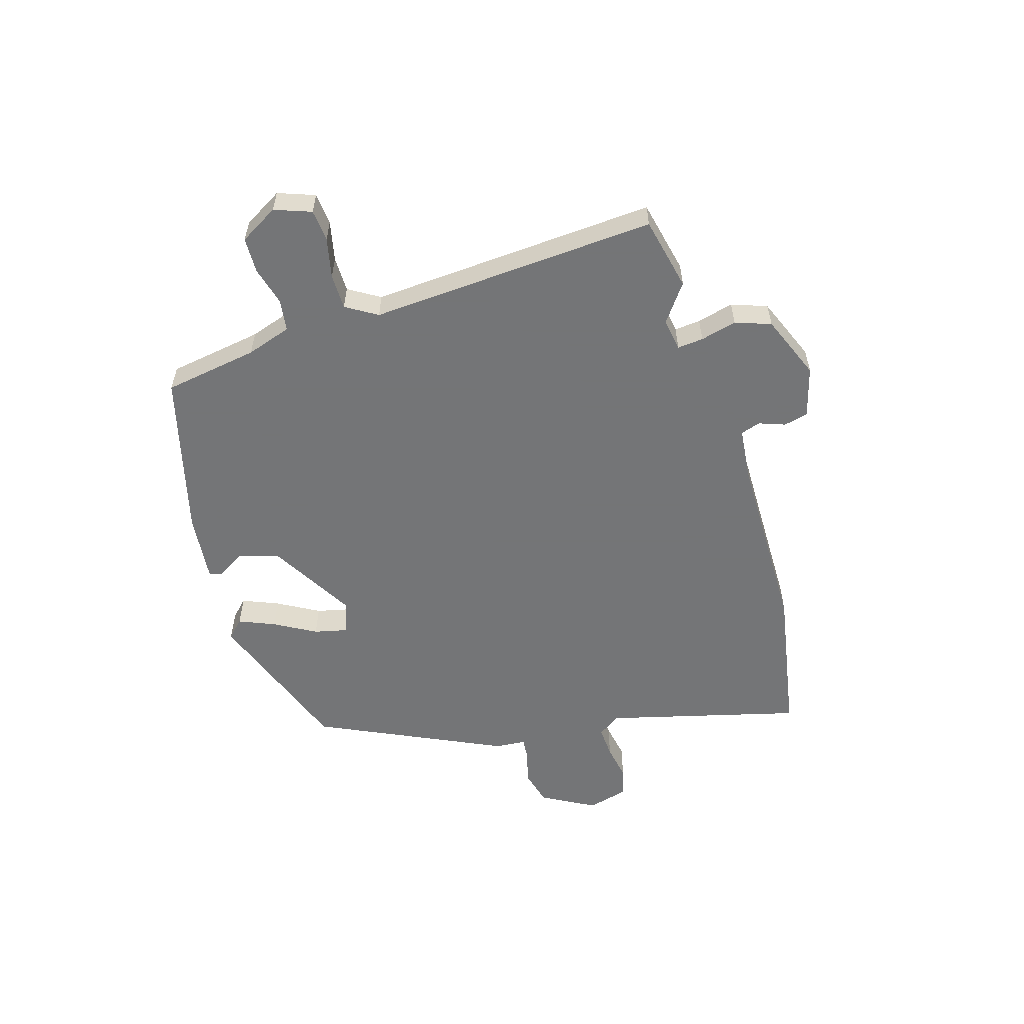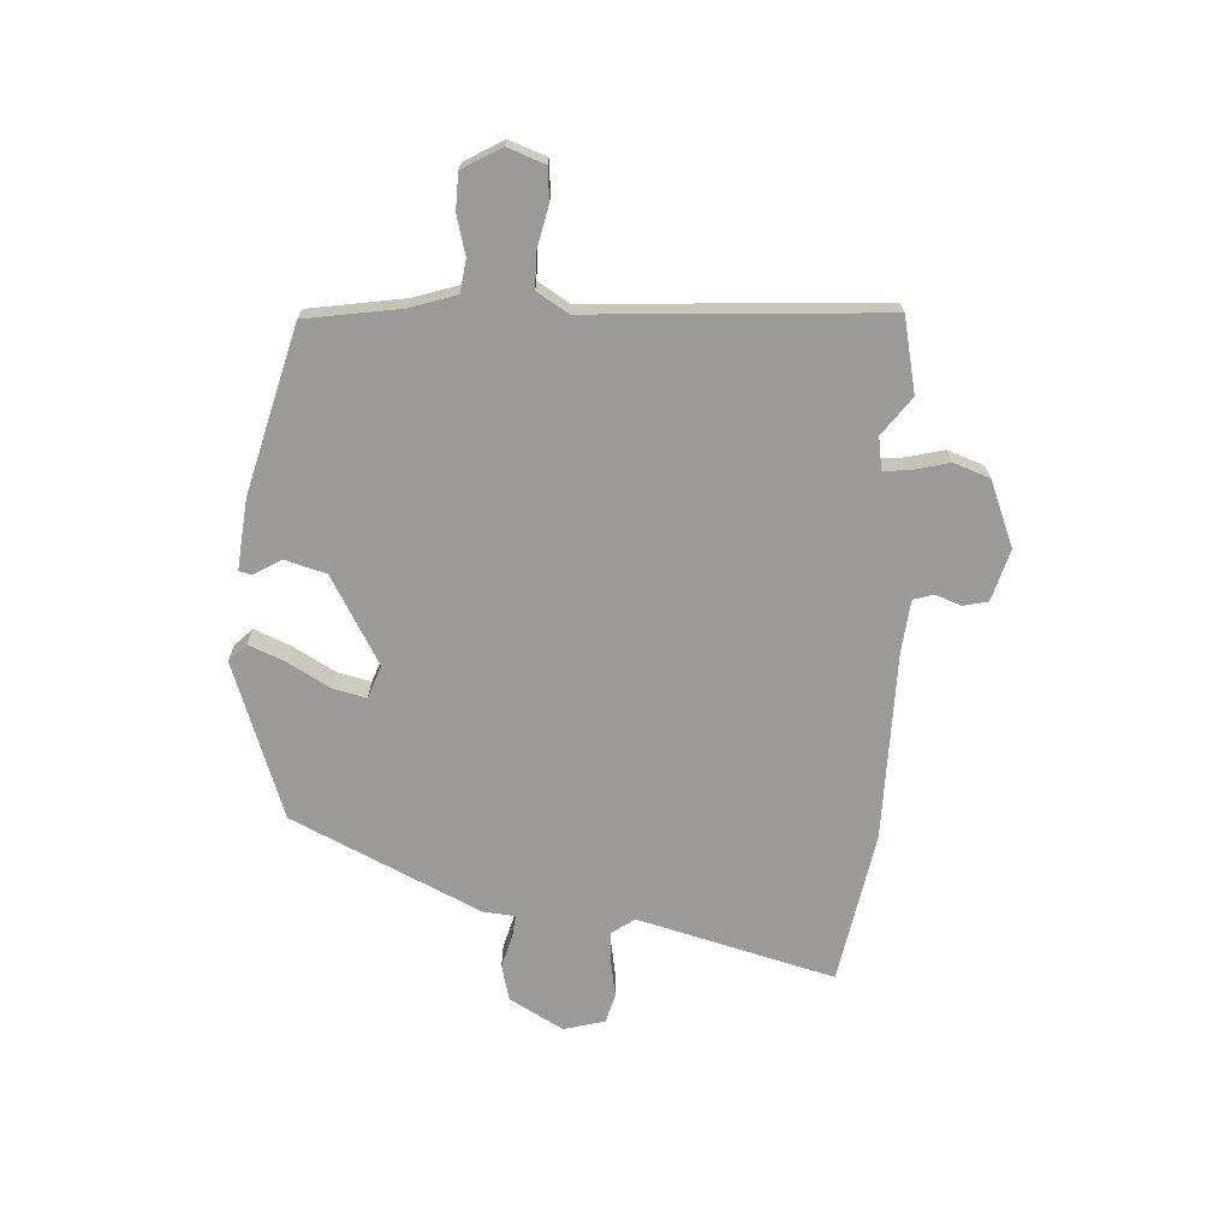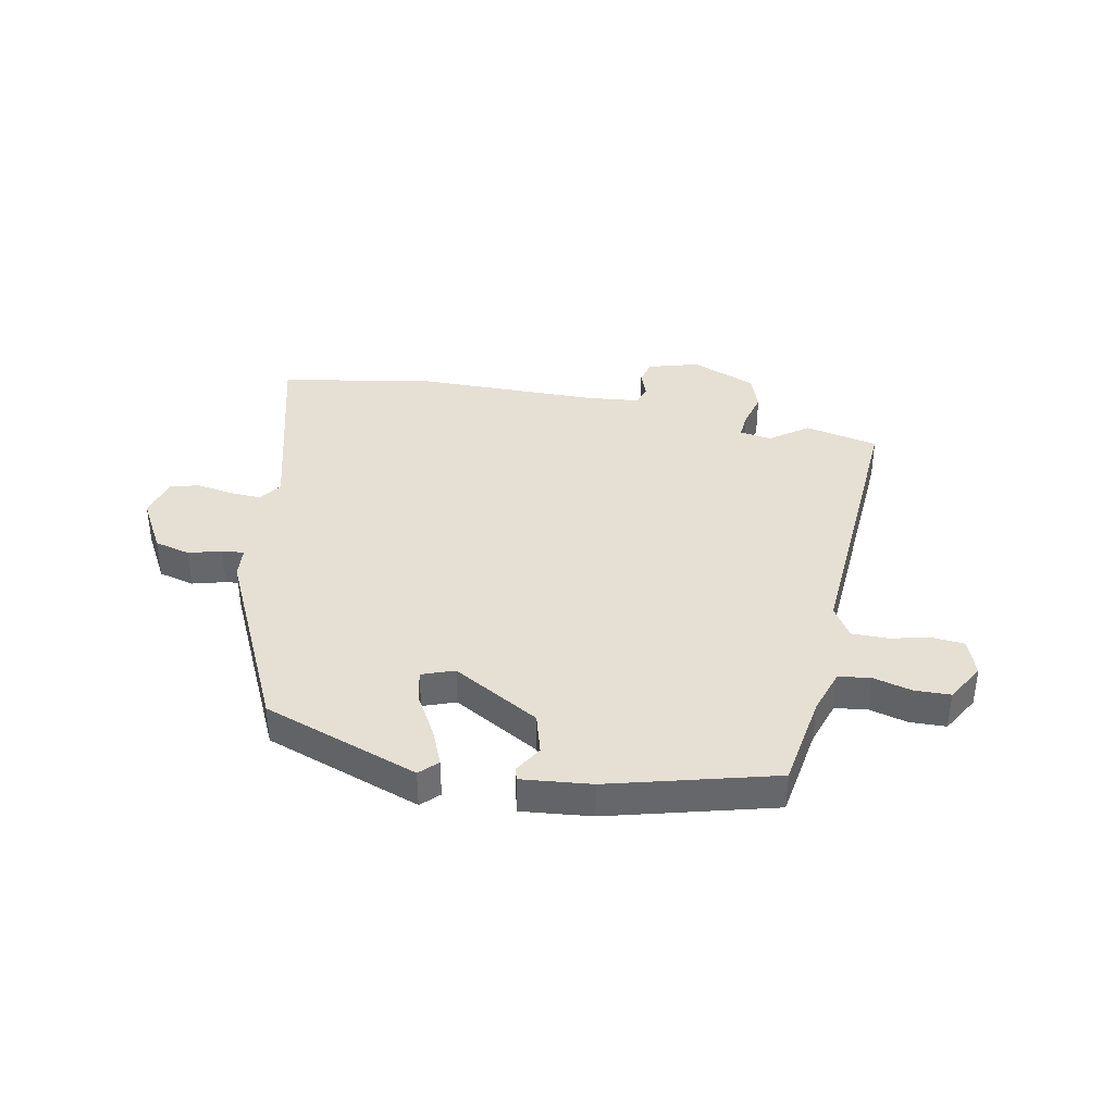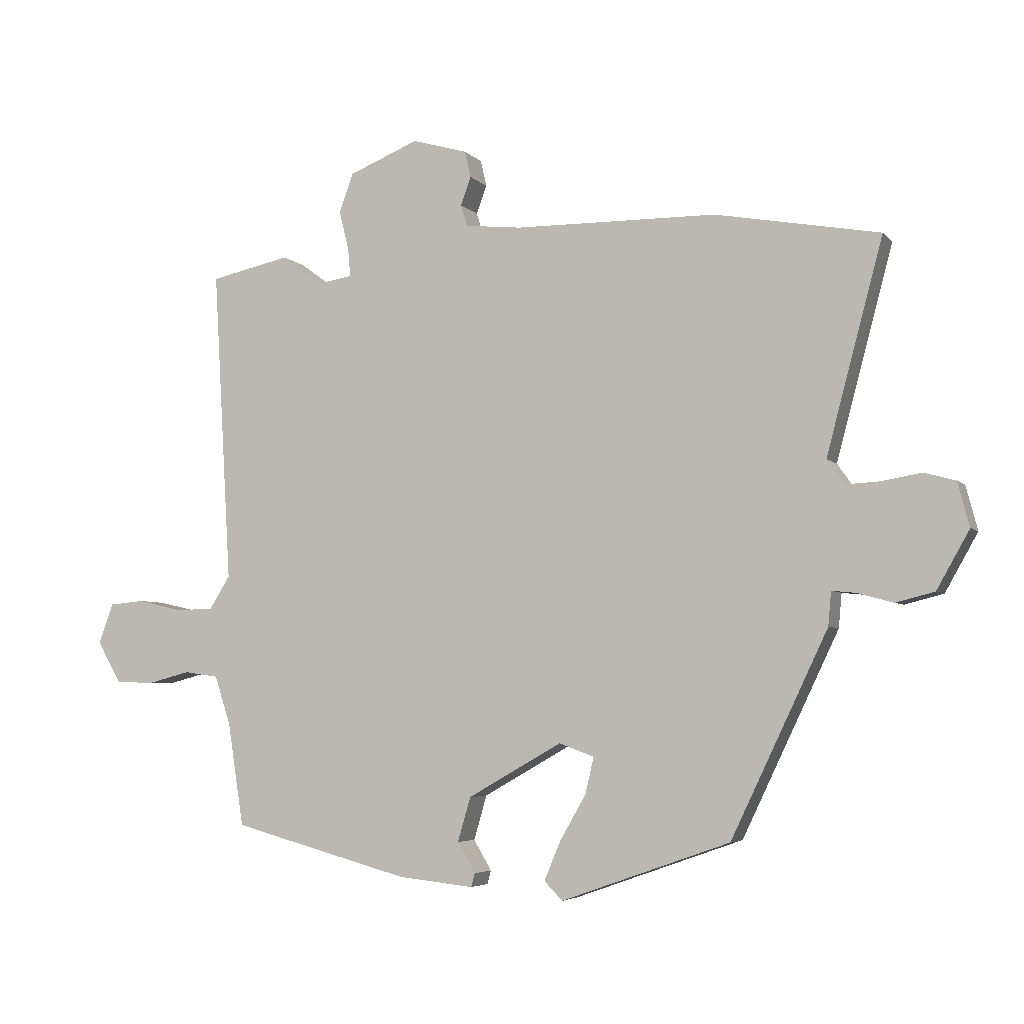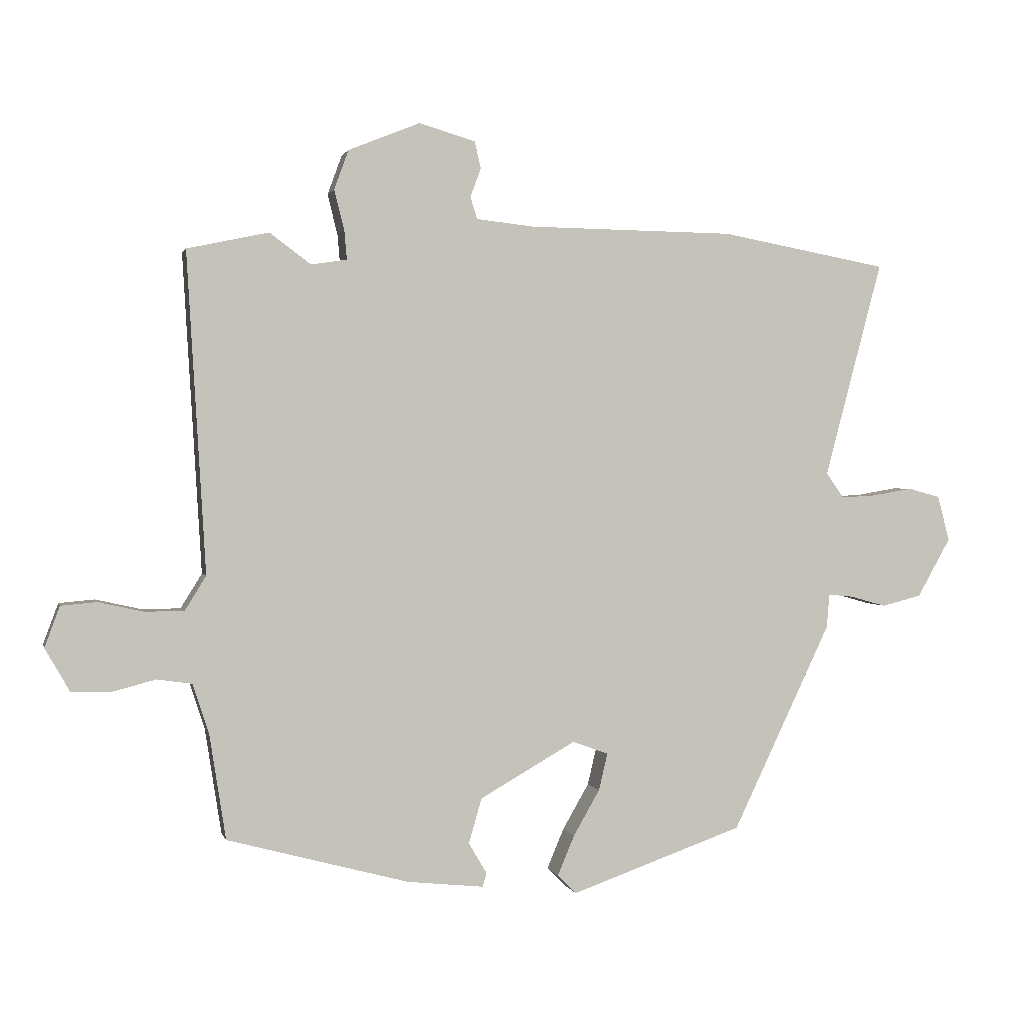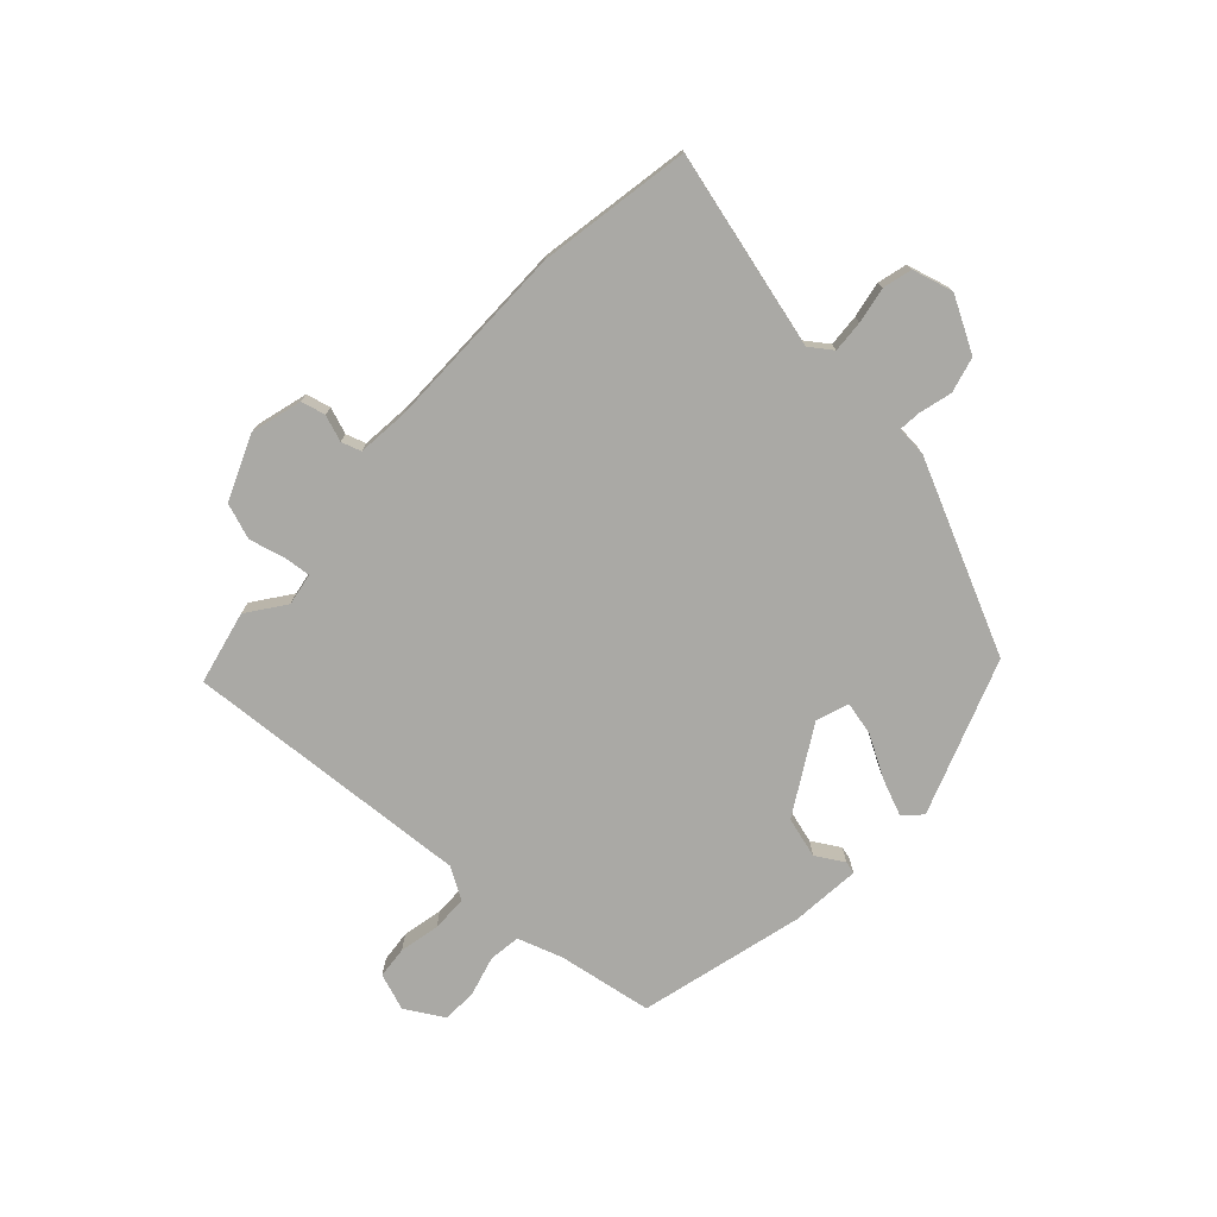
<metadata>
{"format":"obj","ext":"obj","renderer":"f3d","projection":"perspective","resolution":1024,"background":"white","views":[{"elev":-56.4,"azim":-72.9,"up":"+Y"},{"elev":-69.4,"azim":-93.1,"up":"+Y"},{"elev":38.1,"azim":-168.7,"up":"+Y"},{"elev":-4.8,"azim":21.2,"up":"+Z"},{"elev":1.2,"azim":-13.2,"up":"+Z"},{"elev":-75.4,"azim":47.8,"up":"+Y"}]}
</metadata>
<code>
v 0.349 0.07 -0.449
v 0.074 0.07 -0.546
v 0.044 0.07 -0.516
v 0.071 0.07 -0.452
v 0.113 0.07 -0.379
v 0.127 0.07 -0.32
v 0.07 0.07 -0.299
v -0.083 0.07 -0.386
v -0.104 0.07 -0.458
v -0.075 0.07 -0.507
v -0.081 0.07 -0.529
v -0.204 0.07 -0.516
v -0.494 0.07 -0.438
v -0.52 0.07 -0.271
v -0.546 0.07 -0.191
v -0.602 0.07 -0.183
v -0.671 0.07 -0.201
v -0.734 0.07 -0.199
v -0.773 0.07 -0.131
v -0.749 0.07 -0.066
v -0.692 0.07 -0.061
v -0.621 0.07 -0.077
v -0.558 0.07 -0.077
v -0.524 0.07 -0.022
v -0.554 0.07 0.488
v -0.424 0.07 0.516
v -0.358 0.07 0.467
v -0.301 0.07 0.476
v -0.305 0.07 0.522
v -0.321 0.07 0.586
v -0.298 0.07 0.649
v -0.184 0.07 0.695
v -0.094 0.07 0.669
v -0.084 0.07 0.626
v -0.101 0.07 0.58
v -0.09 0.07 0.545
v 0.002 0.07 0.535
v 0.331 0.07 0.531
v 0.598 0.07 0.482
v 0.506 0.07 0.137
v 0.534 0.07 0.097
v 0.59 0.07 0.1
v 0.654 0.07 0.111
v 0.705 0.07 0.097
v 0.724 0.07 0.025
v 0.671 0.07 -0.069
v 0.608 0.07 -0.085
v 0.55 0.07 -0.069
v 0.511 0.07 -0.065
v 0.506 0.07 -0.12
v 0.349 0 -0.449
v 0.074 0 -0.546
v 0.044 0 -0.516
v 0.071 0 -0.452
v 0.113 0 -0.379
v 0.127 0 -0.32
v 0.07 0 -0.299
v -0.083 0 -0.386
v -0.104 0 -0.458
v -0.075 0 -0.507
v -0.081 0 -0.529
v -0.204 0 -0.516
v -0.494 0 -0.438
v -0.52 0 -0.271
v -0.546 0 -0.191
v -0.602 0 -0.183
v -0.671 0 -0.201
v -0.734 0 -0.199
v -0.773 0 -0.131
v -0.749 0 -0.066
v -0.692 0 -0.061
v -0.621 0 -0.077
v -0.558 0 -0.077
v -0.524 0 -0.022
v -0.554 0 0.488
v -0.424 0 0.516
v -0.358 0 0.467
v -0.301 0 0.476
v -0.305 0 0.522
v -0.321 0 0.586
v -0.298 0 0.649
v -0.184 0 0.695
v -0.094 0 0.669
v -0.084 0 0.626
v -0.101 0 0.58
v -0.09 0 0.545
v 0.002 0 0.535
v 0.331 0 0.531
v 0.598 0 0.482
v 0.506 0 0.137
v 0.534 0 0.097
v 0.59 0 0.1
v 0.654 0 0.111
v 0.705 0 0.097
v 0.724 0 0.025
v 0.671 0 -0.069
v 0.608 0 -0.085
v 0.55 0 -0.069
v 0.511 0 -0.065
v 0.506 0 -0.12
f 49 50 1 2
f 45 46 47 48
f 45 48 49
f 42 43 44 45
f 41 42 45 49
f 40 41 49 2
f 37 38 39 40
f 36 37 40
f 32 33 34 35
f 32 35 36
f 29 30 31 32
f 28 29 32 36
f 24 25 26 27
f 24 27 28
f 19 20 21 22
f 19 22 23
f 16 17 18 19
f 15 16 19 23
f 14 15 23 24
f 9 10 11 12
f 8 9 12 13
f 7 8 13 14
f 2 3 4 5
f 2 5 6
f 40 2 6
f 36 40 6 7
f 24 28 36
f 7 14 24 36
f 52 51 100 99
f 98 97 96 95
f 99 98 95
f 95 94 93 92
f 99 95 92 91
f 52 99 91 90
f 90 89 88 87
f 90 87 86
f 85 84 83 82
f 86 85 82
f 82 81 80 79
f 86 82 79 78
f 77 76 75 74
f 78 77 74
f 72 71 70 69
f 73 72 69
f 69 68 67 66
f 73 69 66 65
f 74 73 65 64
f 62 61 60 59
f 63 62 59 58
f 64 63 58 57
f 55 54 53 52
f 56 55 52
f 56 52 90
f 57 56 90 86
f 86 78 74
f 86 74 64 57
f 1 51 52 2
f 2 52 53 3
f 3 53 54 4
f 4 54 55 5
f 5 55 56 6
f 6 56 57 7
f 7 57 58 8
f 8 58 59 9
f 9 59 60 10
f 10 60 61 11
f 11 61 62 12
f 12 62 63 13
f 13 63 64 14
f 14 64 65 15
f 15 65 66 16
f 16 66 67 17
f 17 67 68 18
f 18 68 69 19
f 19 69 70 20
f 20 70 71 21
f 21 71 72 22
f 22 72 73 23
f 23 73 74 24
f 24 74 75 25
f 25 75 76 26
f 26 76 77 27
f 27 77 78 28
f 28 78 79 29
f 29 79 80 30
f 30 80 81 31
f 31 81 82 32
f 32 82 83 33
f 33 83 84 34
f 34 84 85 35
f 35 85 86 36
f 36 86 87 37
f 37 87 88 38
f 38 88 89 39
f 39 89 90 40
f 40 90 91 41
f 41 91 92 42
f 42 92 93 43
f 43 93 94 44
f 44 94 95 45
f 45 95 96 46
f 46 96 97 47
f 47 97 98 48
f 48 98 99 49
f 49 99 100 50
f 50 100 51 1

</code>
